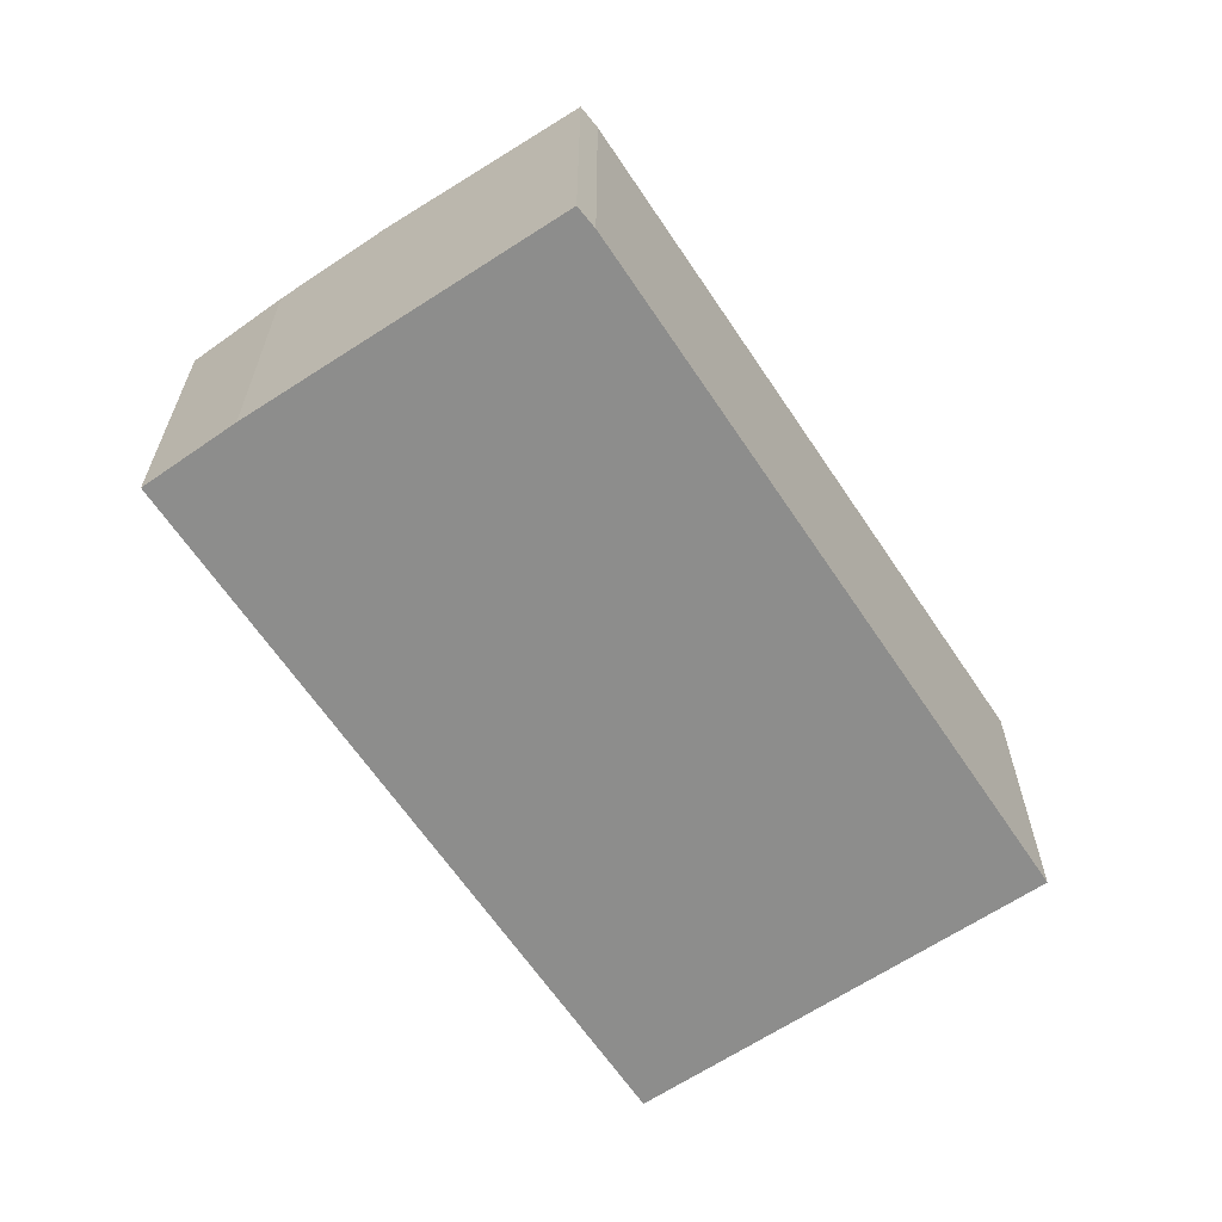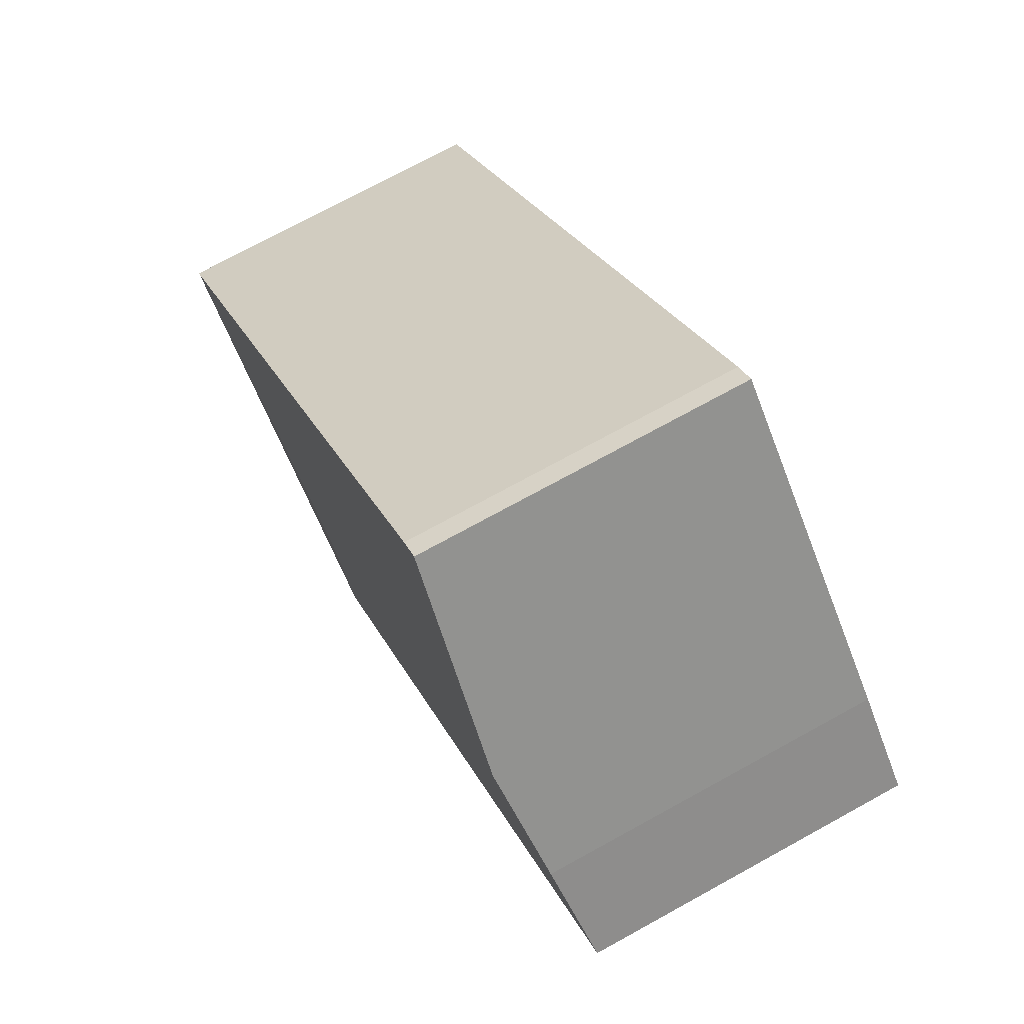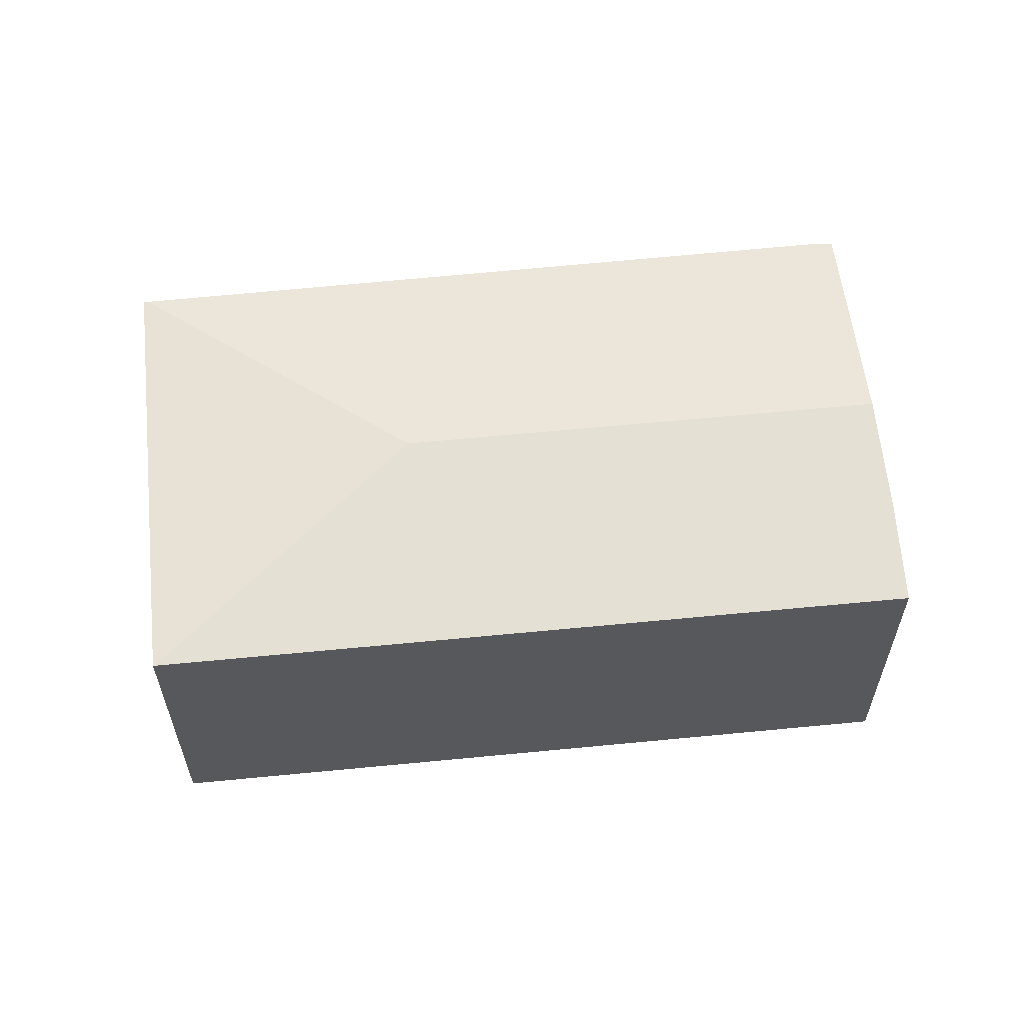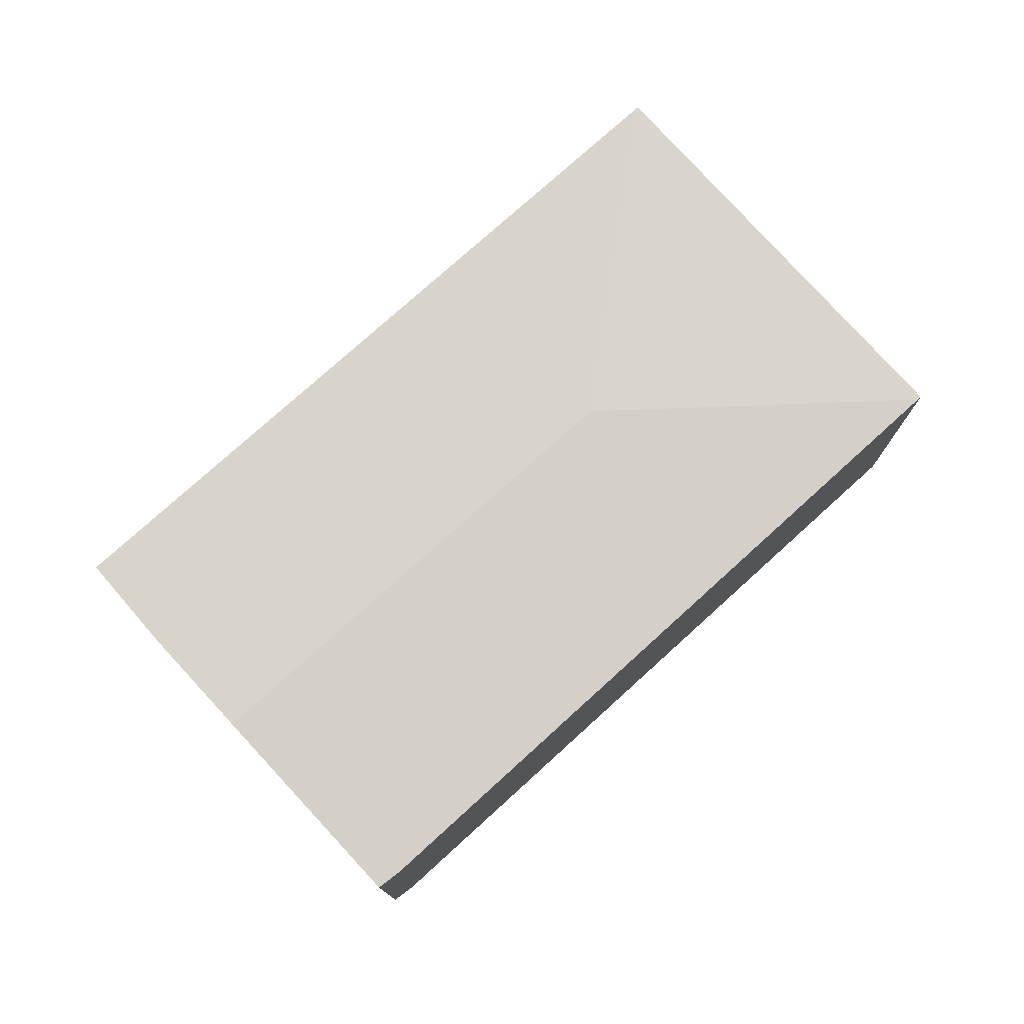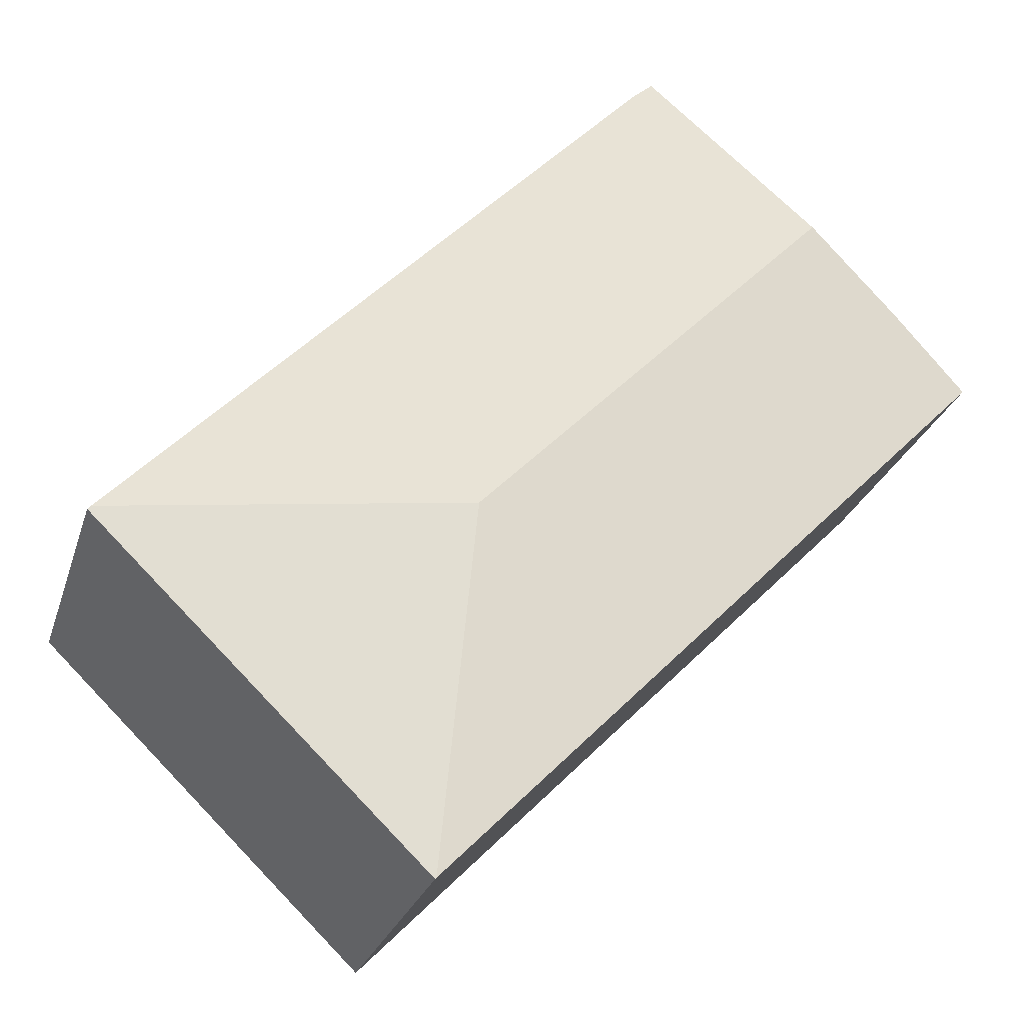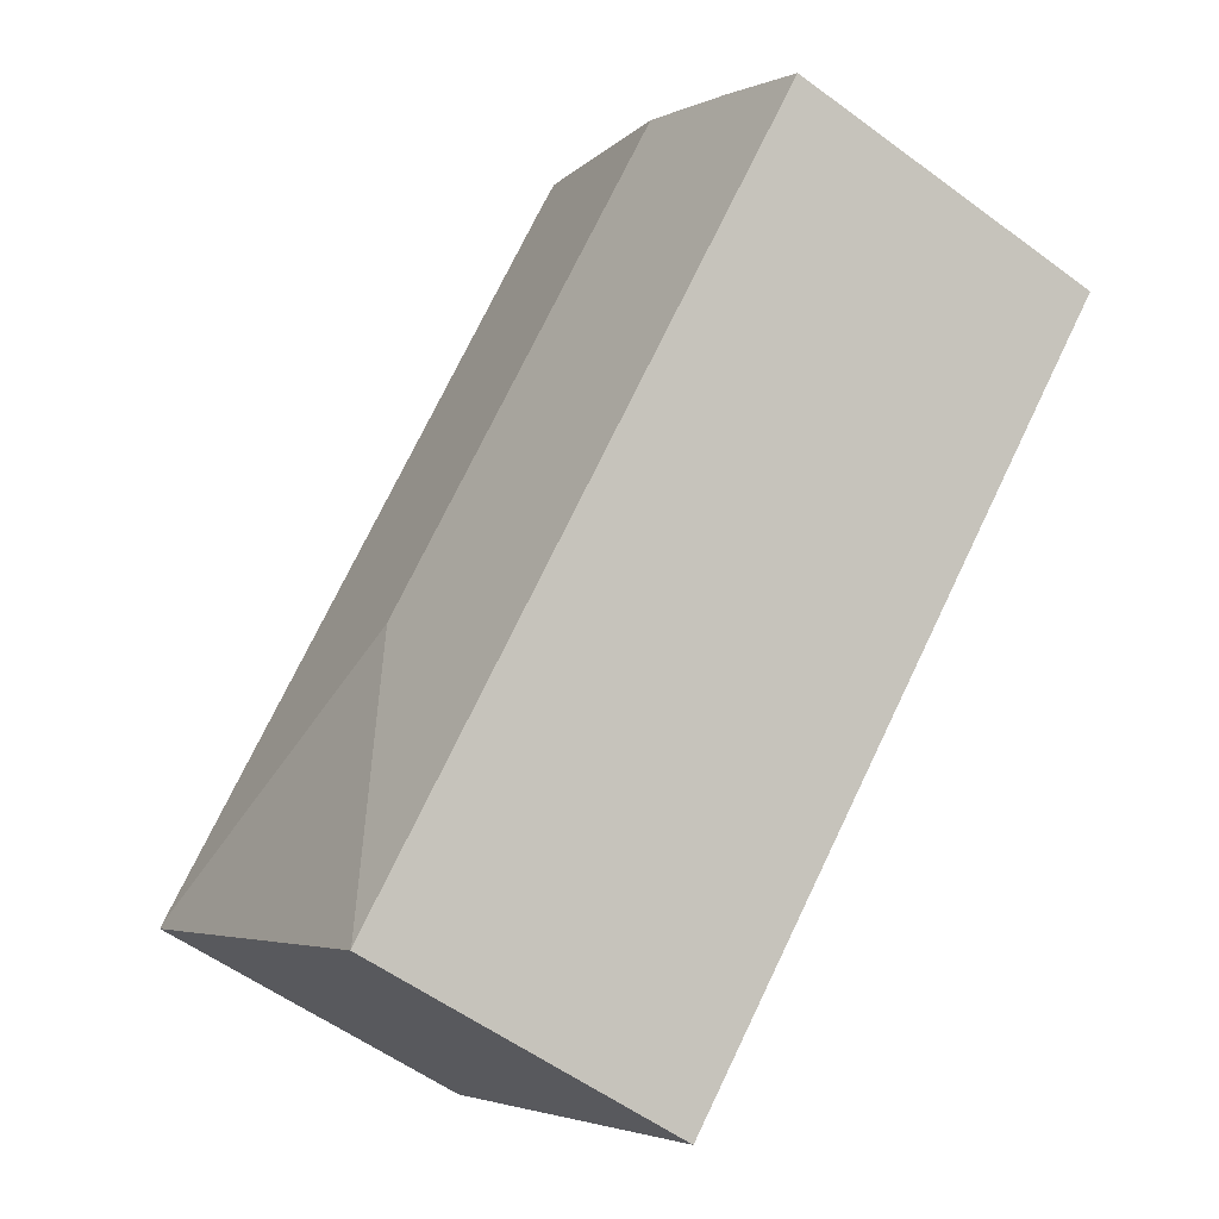
<metadata>
{"format":"obj","ext":"obj","renderer":"f3d","projection":"perspective","resolution":1024,"background":"white","views":[{"elev":-64.5,"azim":-10.3,"up":"+Y"},{"elev":73.5,"azim":-118.8,"up":"+Z"},{"elev":61.0,"azim":-140.0,"up":"+Y"},{"elev":77.6,"azim":3.8,"up":"+Y"},{"elev":-25.7,"azim":164.3,"up":"+Z"},{"elev":-55.0,"azim":-128.1,"up":"+Z"}]}
</metadata>
<code>
v  15.04 8.808 -15.4
v  23.98 8.808 -6.779
v  15.07 8.805 -15.43
v  14.17 9.3 -5.547
v  23.9 8.816 -6.688
v  0 8.808 5.393e-16
v  2.045 9.037 2.073
v  4.477 9.3 4.38
v  9.008 8.809 8.678
v  9.535 8.805 8.222
v  9.008 -5.314e-16 8.678
v  9.535 -5.035e-16 8.222
v  23.9 4.095e-16 -6.688
v  23.98 4.151e-16 -6.779
v  15.07 9.448e-16 -15.43
v  0 0 0
v  15.04 9.429e-16 -15.4
v  2.045 -1.269e-16 2.073
v  4.477 -2.682e-16 4.38
g defaultobject
f 1 2 3
f 2 1 4
f 2 4 5
f 6 4 1
f 4 6 7
f 4 7 8
f 9 4 8
f 4 9 10
f 4 10 5
f 11 10 9
f 10 11 12
f 12 5 10
f 5 12 13
f 5 13 2
f 2 13 14
f 14 3 2
f 3 14 15
f 3 6 1
f 6 3 15
f 6 15 16
f 16 15 17
f 6 18 7
f 18 6 16
f 8 11 9
f 11 8 7
f 11 7 19
f 19 7 18
f 13 15 14
f 15 13 12
f 15 12 11
f 15 11 19
f 15 19 18
f 15 18 17
f 17 18 16

</code>
